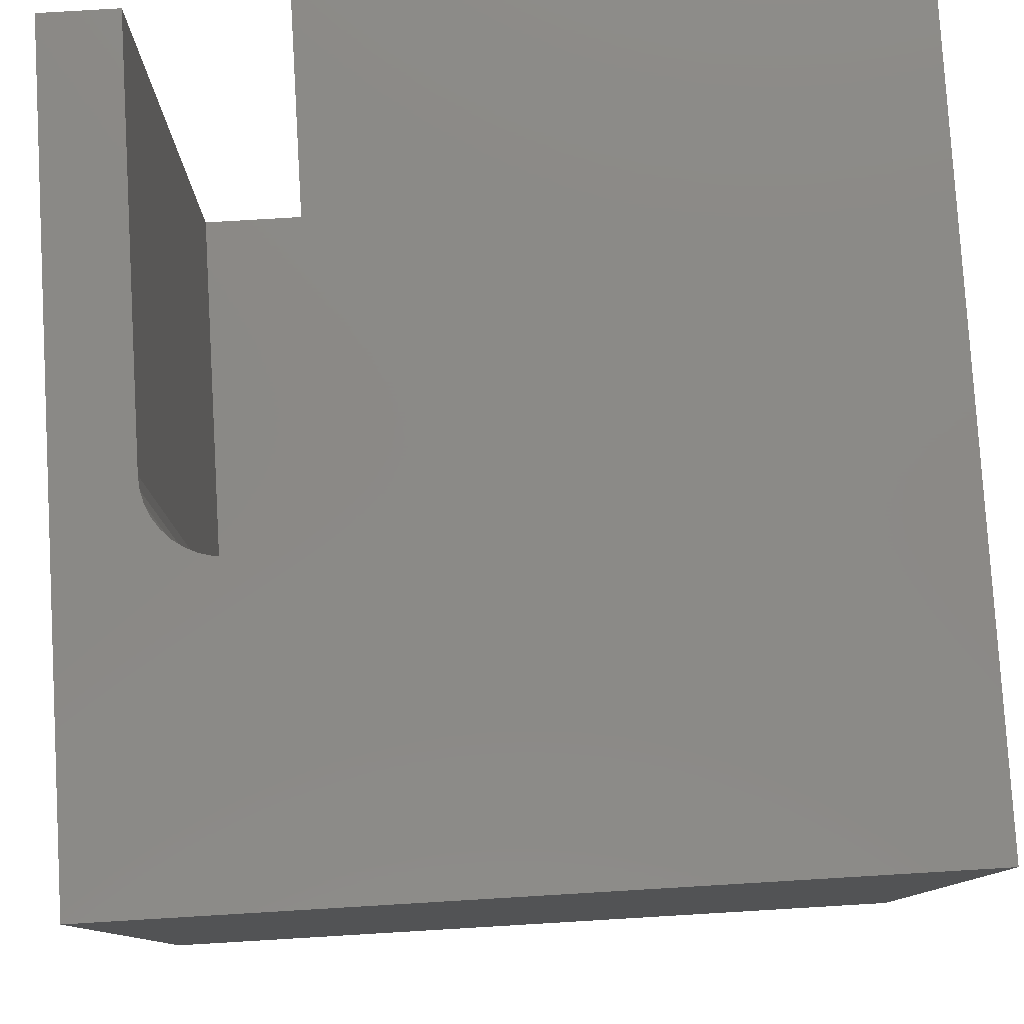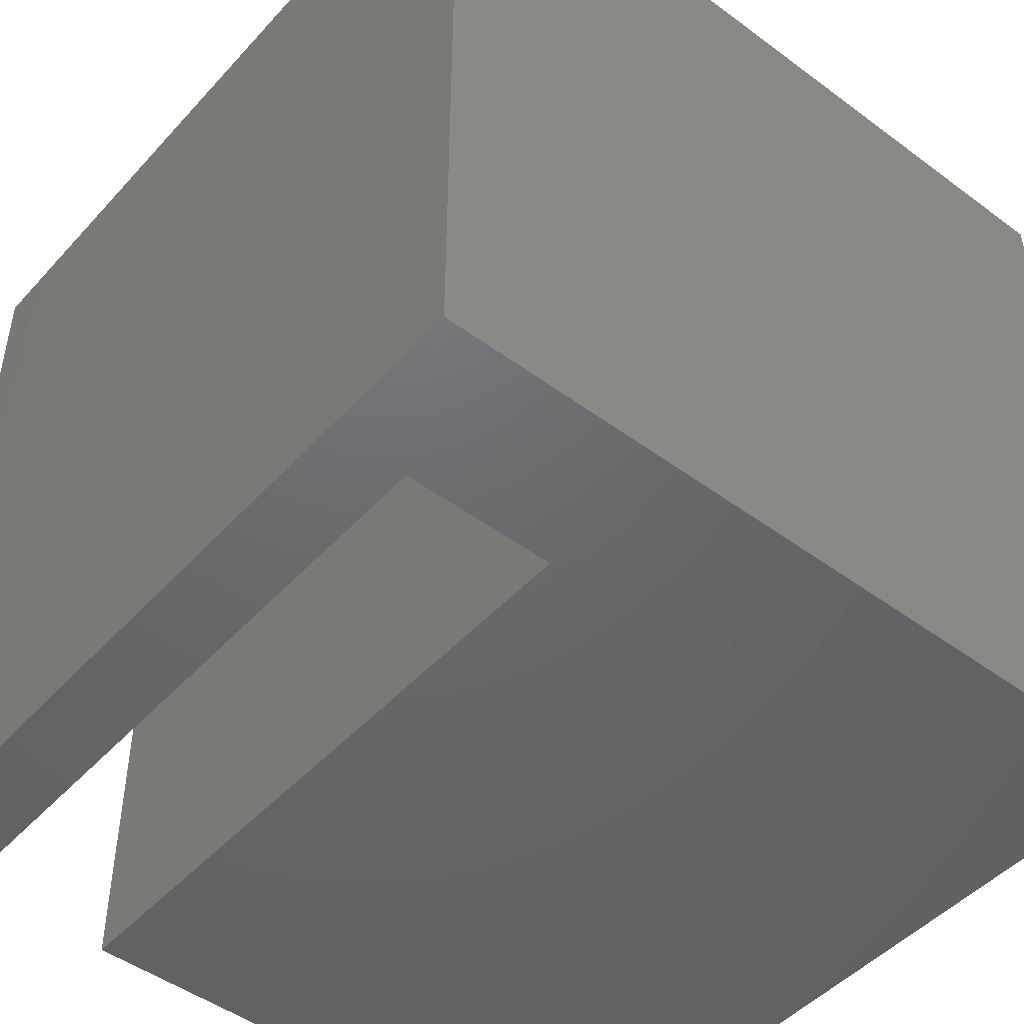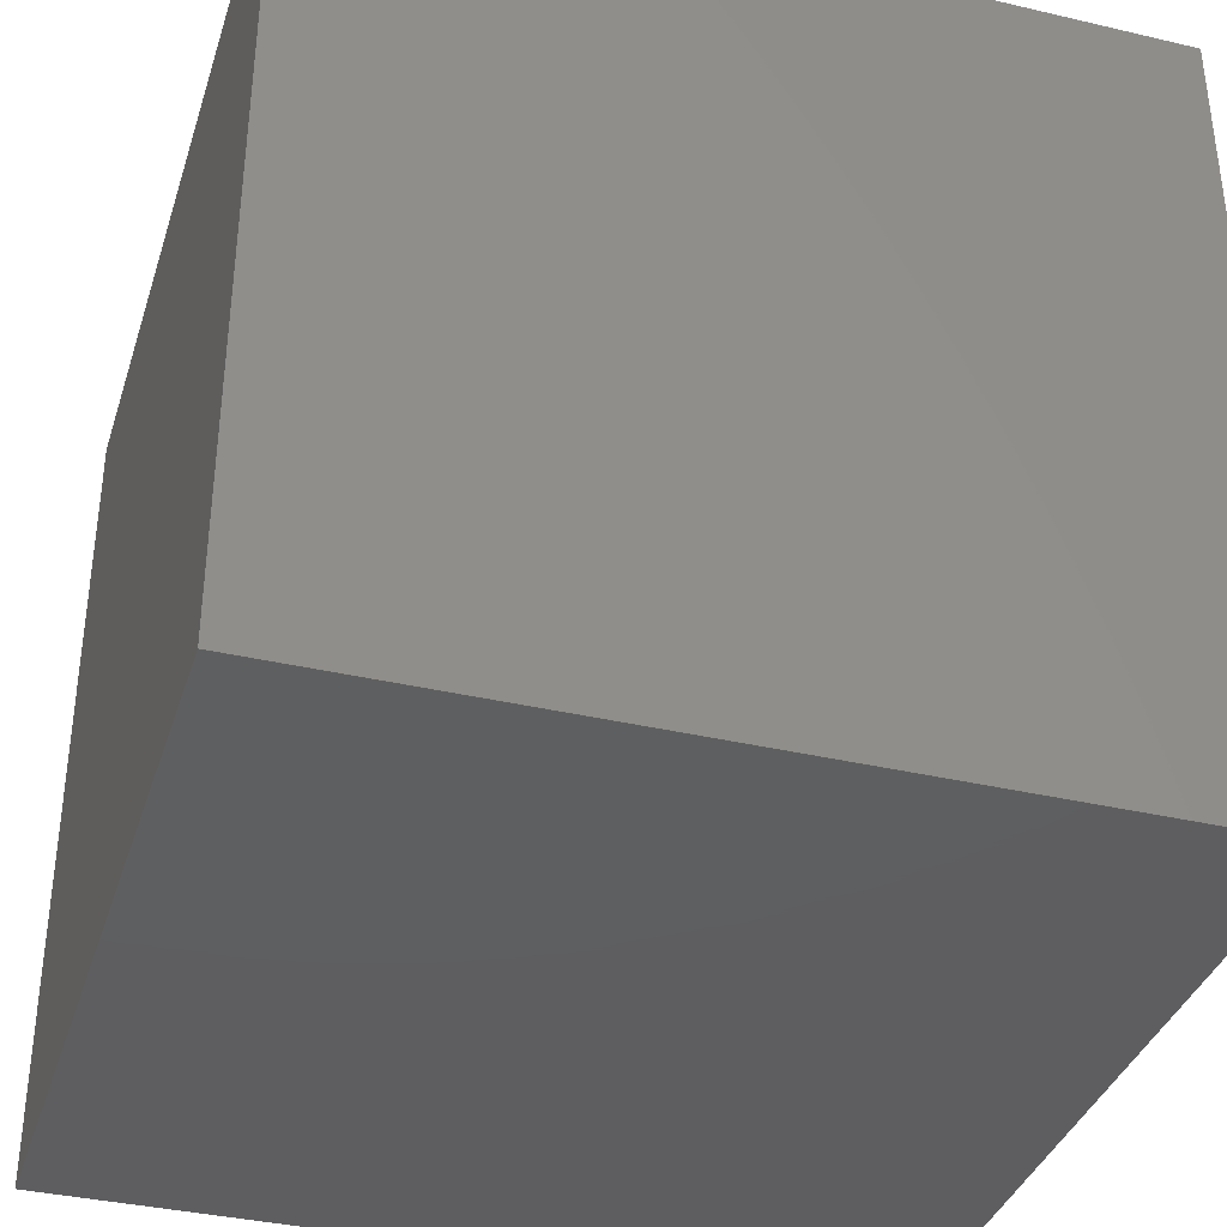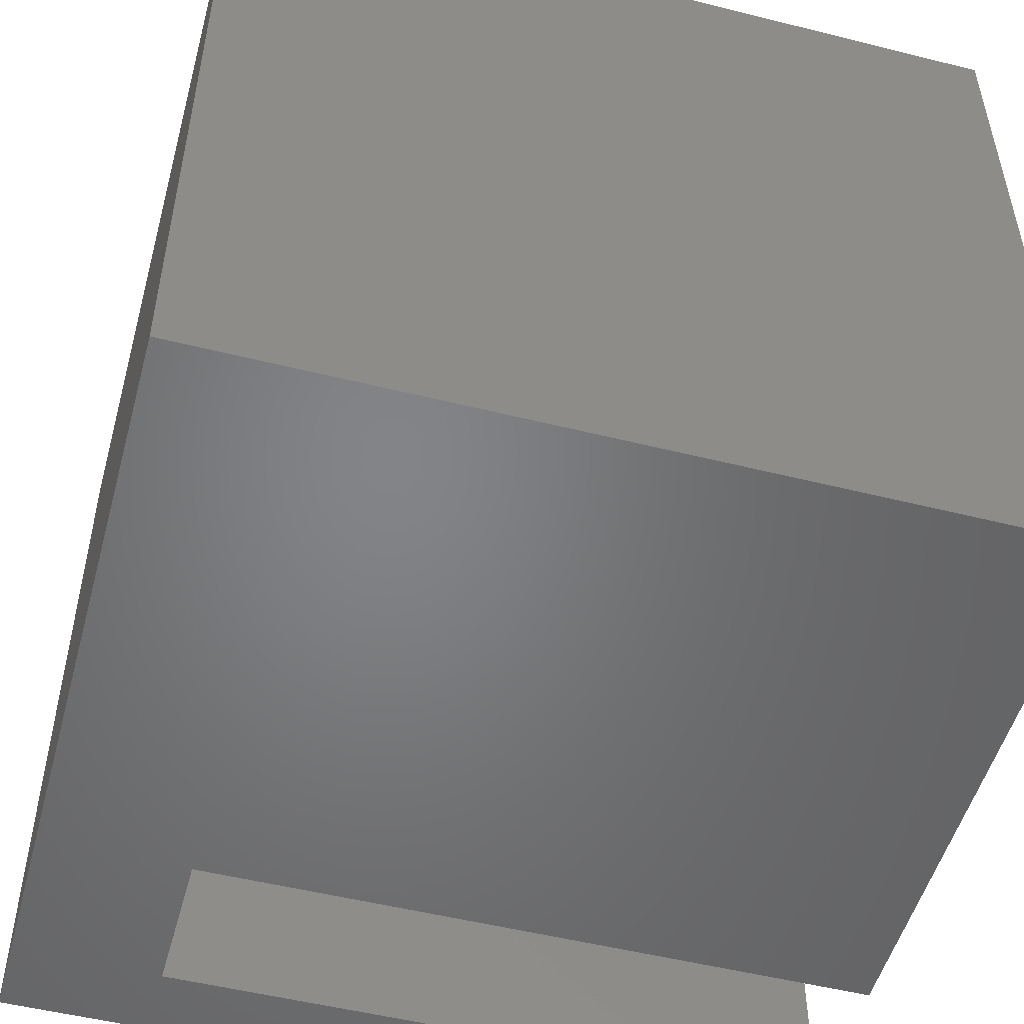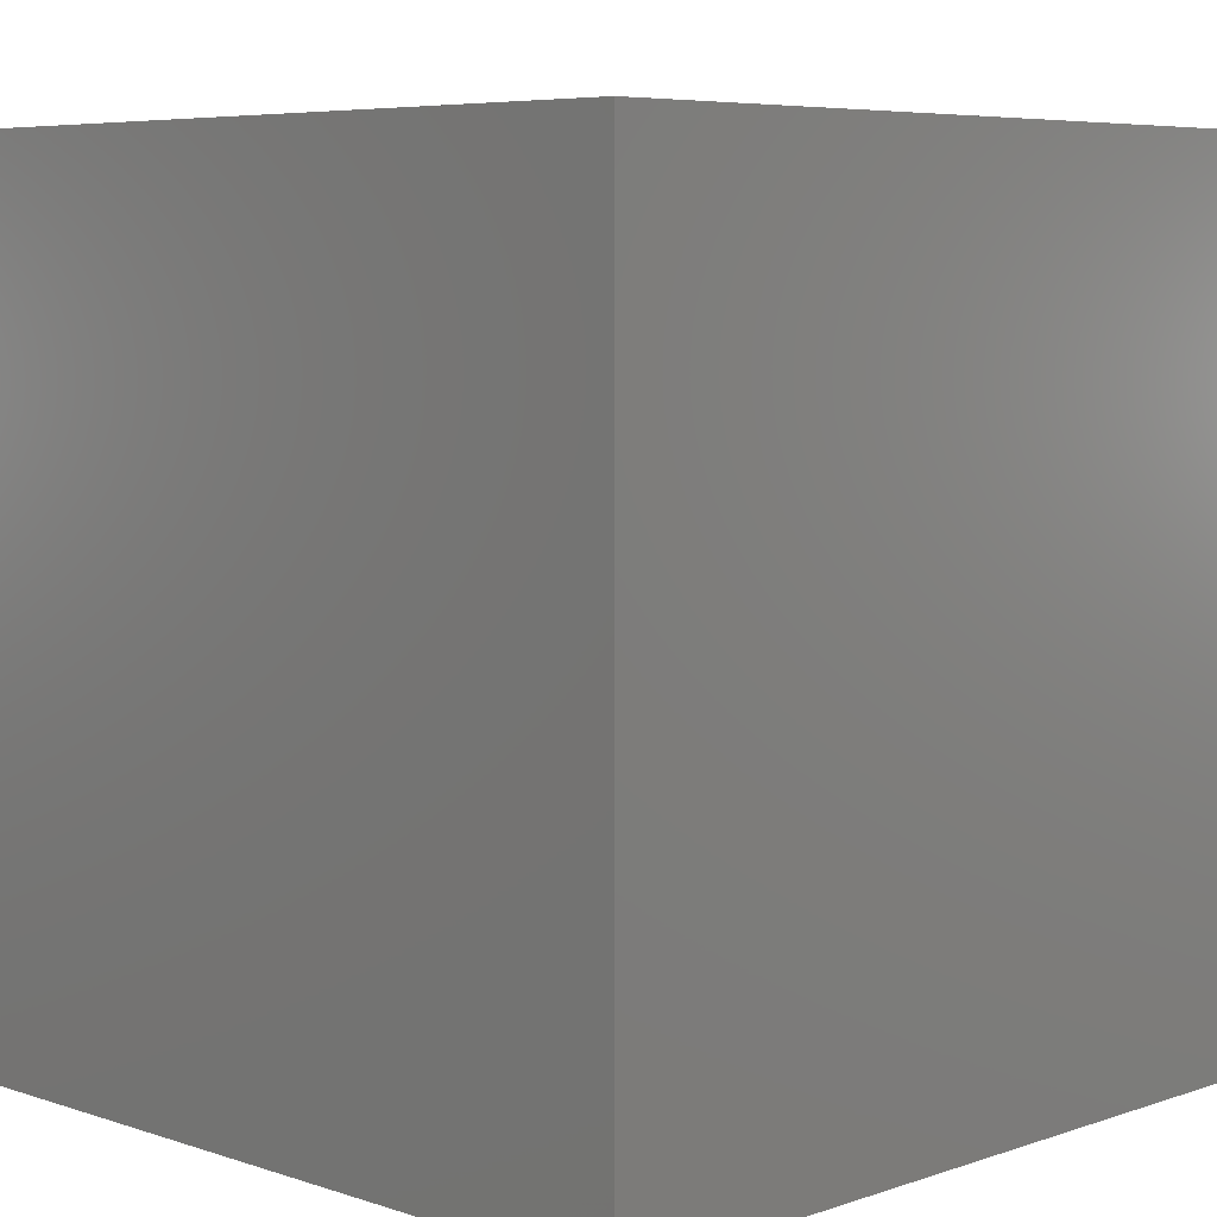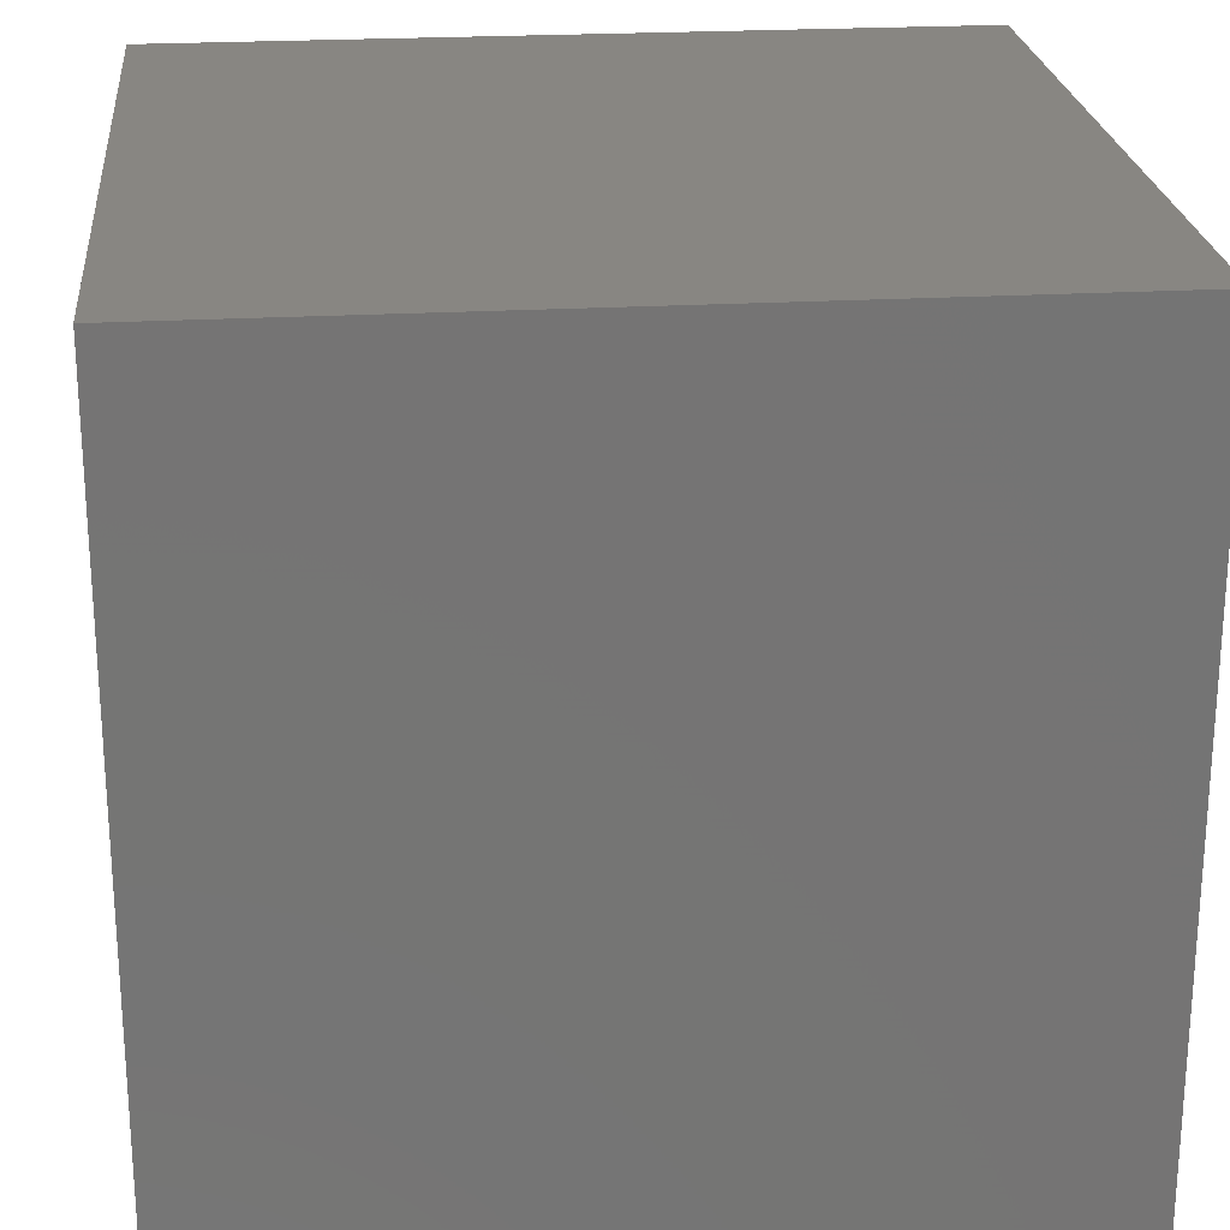
<metadata>
{"format":"stl","ext":"stl","renderer":"f3d","projection":"perspective","resolution":1024,"background":"white","views":[{"elev":79.5,"azim":176.6,"up":"+Z"},{"elev":-47.7,"azim":140.2,"up":"+Y"},{"elev":-36.7,"azim":163.1,"up":"+Z"},{"elev":-51.6,"azim":-105.2,"up":"+Y"},{"elev":6.2,"azim":134.6,"up":"+Z"},{"elev":23.4,"azim":-95.5,"up":"+Y"}]}
</metadata>
<code>
# stl→obj: 50 verts, 96 faces
v 0 10 10
v 0 10 0
v 0 0 10
v 0 0 0
v 7.159 0 10
v 7.159 5.288 10
v 7.173 5.451 10
v 7.378 5.892 10
v 7.494 6.008 10
v 8.701 6.008 10
v 8.817 5.892 10
v 10 10 10
v 8.91 5.758 10
v 8.98 5.609 10
v 7.215 5.609 10
v 7.284 5.758 10
v 9.036 0 10
v 10 0 10
v 9.036 5.288 10
v 9.022 5.451 10
v 8.097 6.227 10
v 8.26 6.213 10
v 7.628 6.101 10
v 7.776 6.171 10
v 7.934 6.213 10
v 8.418 6.171 10
v 8.567 6.101 10
v 10 10 0
v 10 0 0
v 7.159 0 1.8
v 9.036 0 1.8
v 7.159 5.288 1.8
v 9.036 5.288 1.8
v 9.022 5.451 1.8
v 8.98 5.609 1.8
v 8.91 5.758 1.8
v 8.817 5.892 1.8
v 8.701 6.008 1.8
v 8.567 6.101 1.8
v 8.418 6.171 1.8
v 8.26 6.213 1.8
v 8.097 6.227 1.8
v 7.934 6.213 1.8
v 7.776 6.171 1.8
v 7.628 6.101 1.8
v 7.494 6.008 1.8
v 7.378 5.892 1.8
v 7.284 5.758 1.8
v 7.215 5.609 1.8
v 7.173 5.451 1.8
f 1 2 3
f 3 2 4
f 3 5 1
f 1 5 6
f 1 6 7
f 1 8 9
f 10 11 12
f 12 11 13
f 12 13 14
f 7 15 1
f 1 15 16
f 1 16 8
f 17 18 19
f 19 18 12
f 19 12 20
f 20 12 14
f 21 22 12
f 9 23 1
f 1 23 24
f 1 24 12
f 12 24 25
f 12 25 21
f 22 26 12
f 12 26 27
f 12 27 10
f 28 12 29
f 29 12 18
f 2 28 4
f 4 28 29
f 12 28 1
f 1 28 2
f 30 5 3
f 29 18 17
f 17 31 29
f 29 31 30
f 29 30 4
f 4 30 3
f 30 32 5
f 5 32 6
f 33 19 20
f 33 20 34
f 34 20 14
f 34 14 35
f 35 14 13
f 35 13 36
f 36 13 11
f 36 11 37
f 37 11 10
f 37 10 38
f 38 10 27
f 38 27 39
f 39 27 26
f 39 26 40
f 40 26 22
f 40 22 41
f 41 22 21
f 41 21 42
f 42 21 25
f 42 25 43
f 43 25 24
f 43 24 44
f 44 24 23
f 44 23 45
f 45 23 9
f 45 9 46
f 46 9 8
f 46 8 47
f 47 8 16
f 47 16 48
f 48 16 15
f 48 15 49
f 49 15 7
f 49 7 50
f 50 7 6
f 50 6 32
f 33 31 19
f 19 31 17
f 30 31 32
f 32 31 33
f 34 49 33
f 33 49 50
f 33 50 32
f 34 35 49
f 49 35 36
f 49 36 37
f 37 38 49
f 49 38 39
f 49 39 40
f 40 41 49
f 49 41 42
f 49 42 43
f 43 44 49
f 49 44 45
f 49 45 48
f 48 45 46
f 48 46 47

</code>
